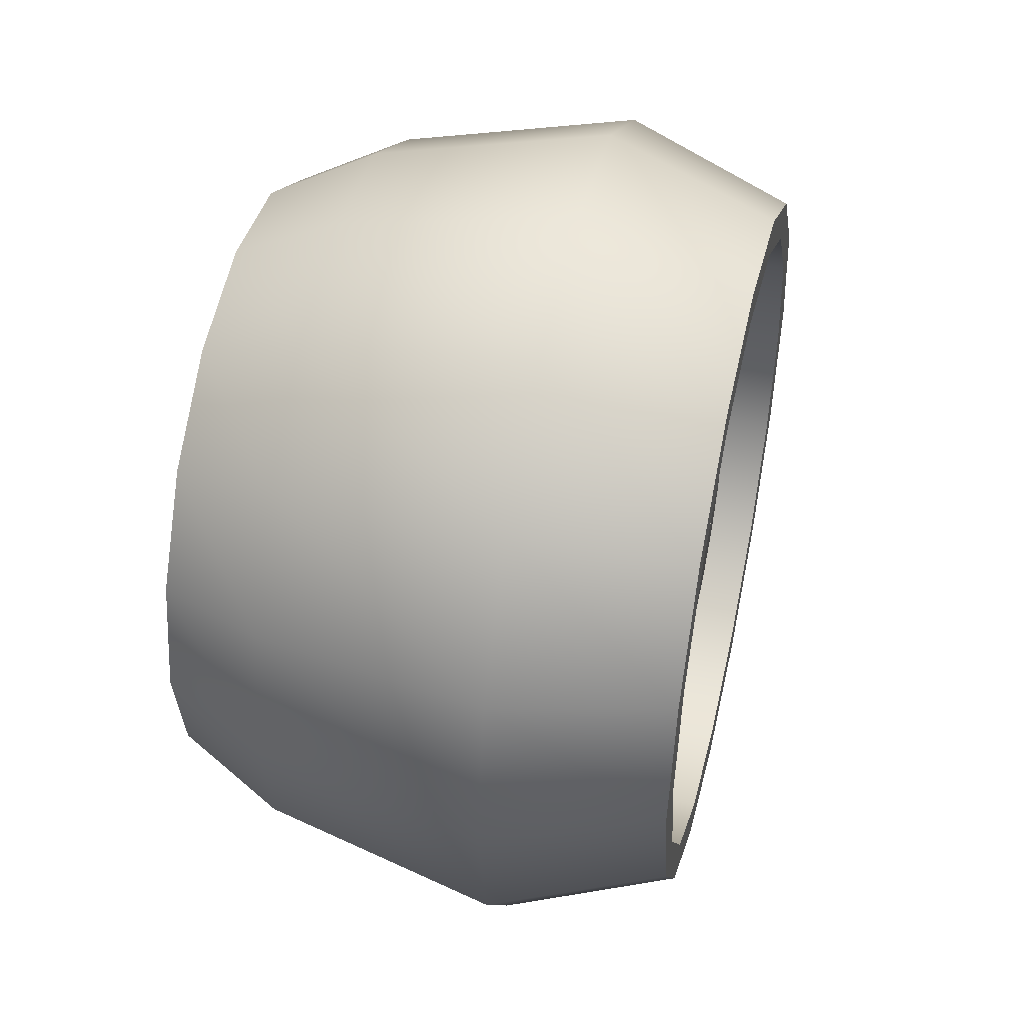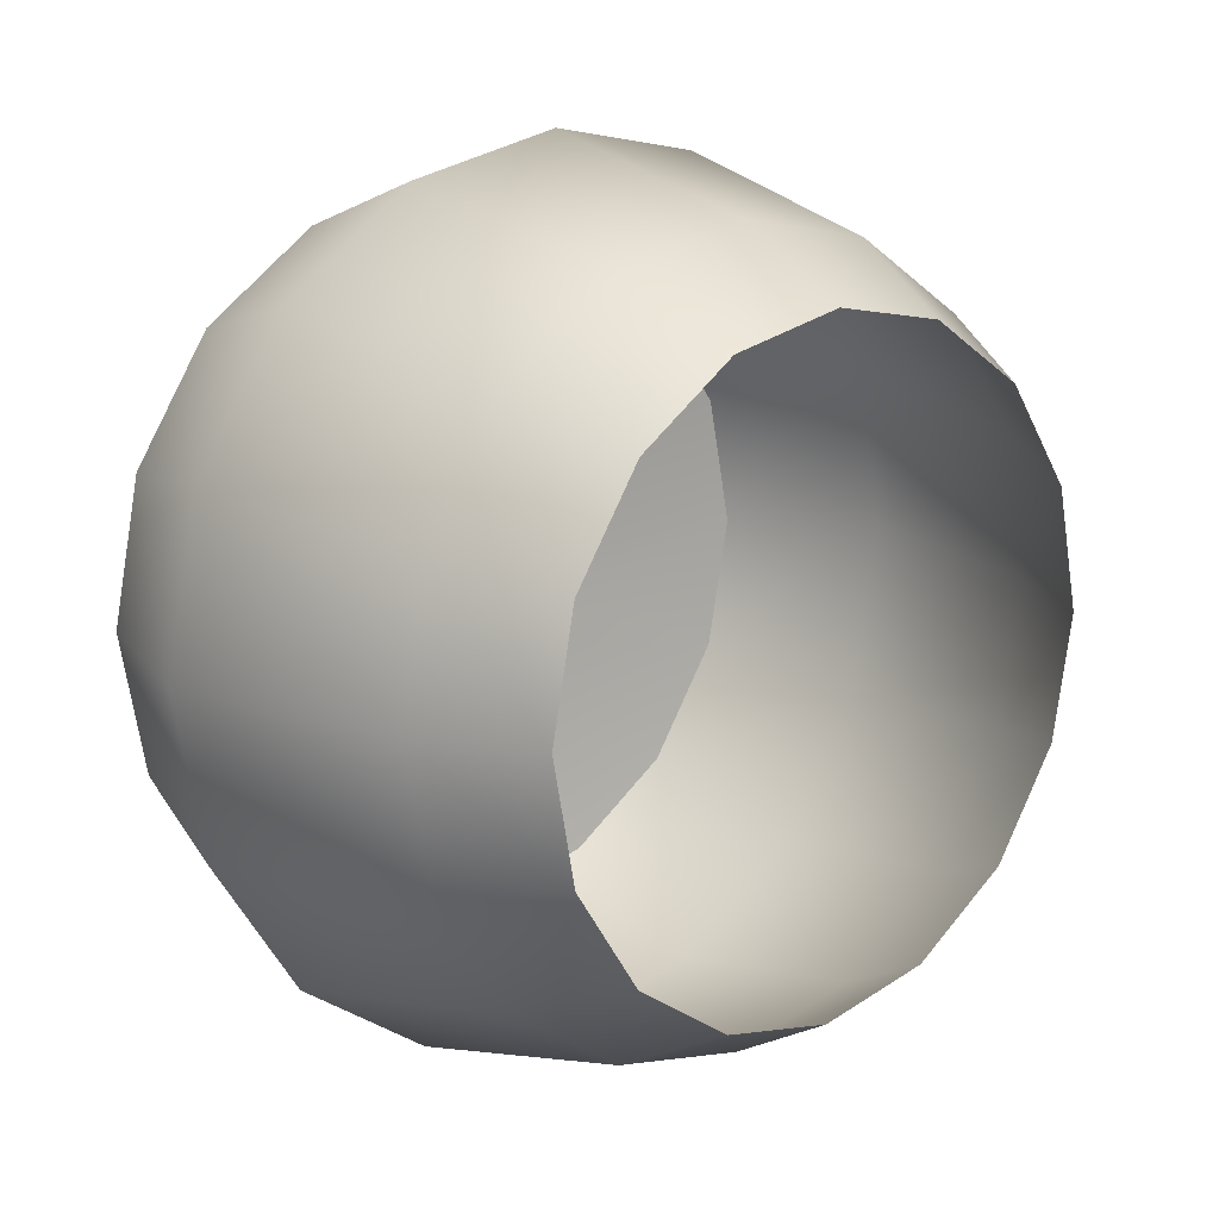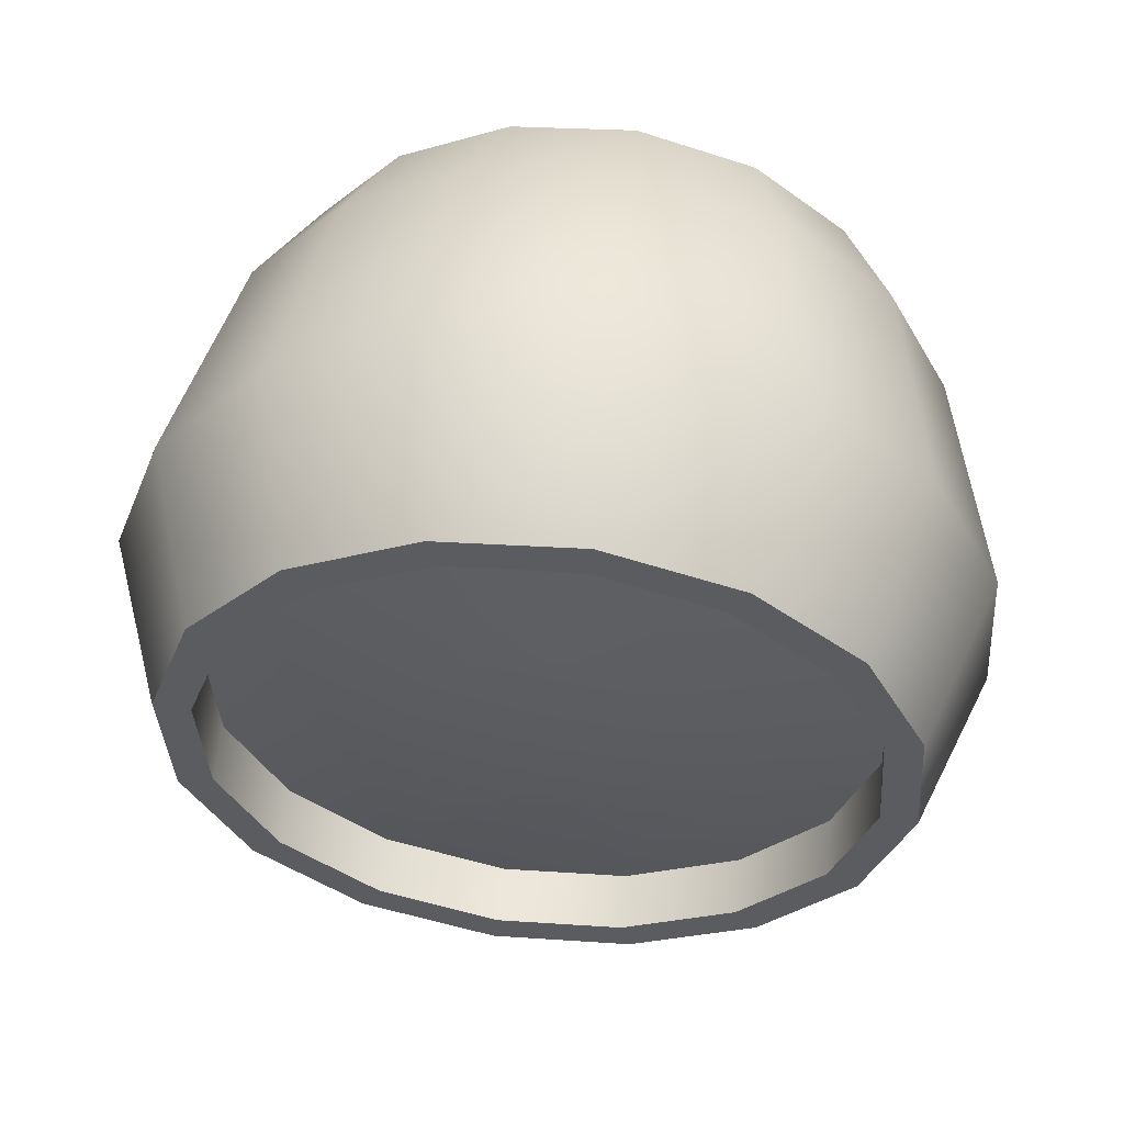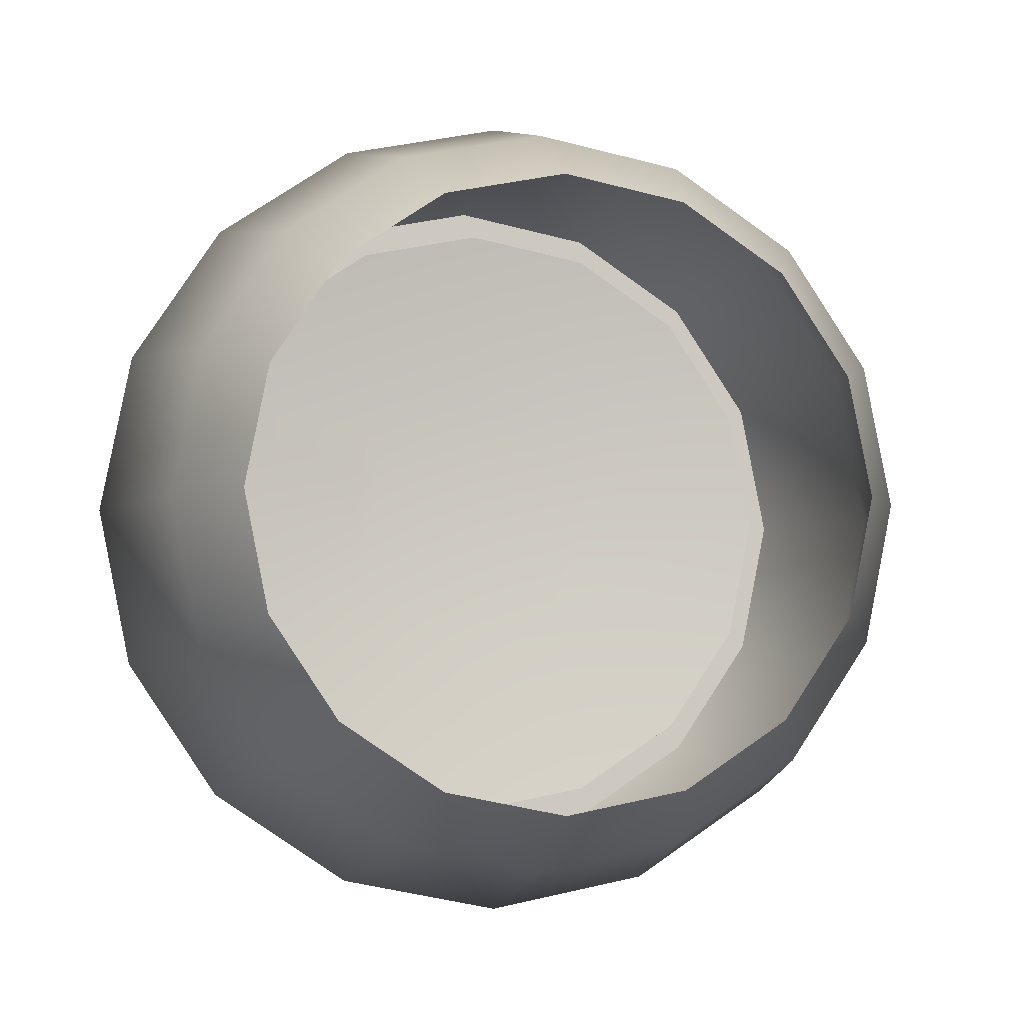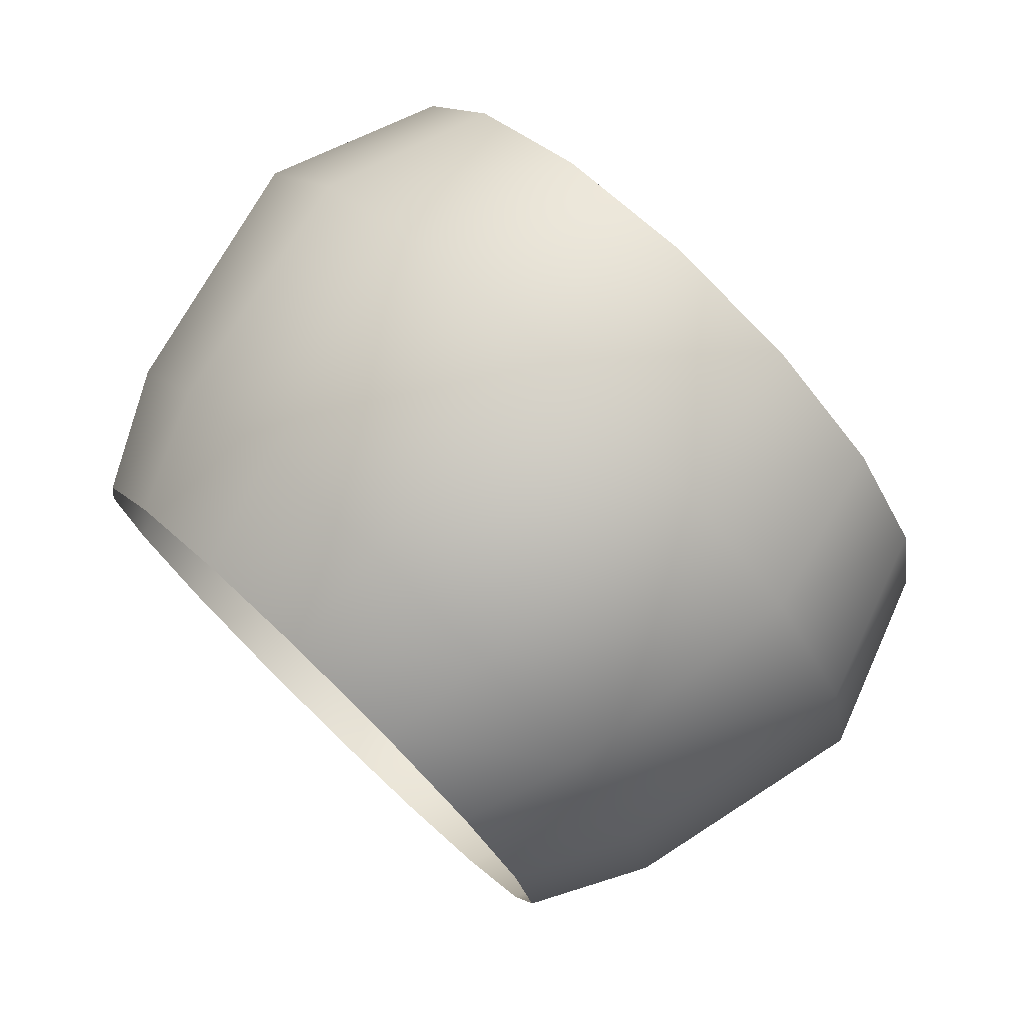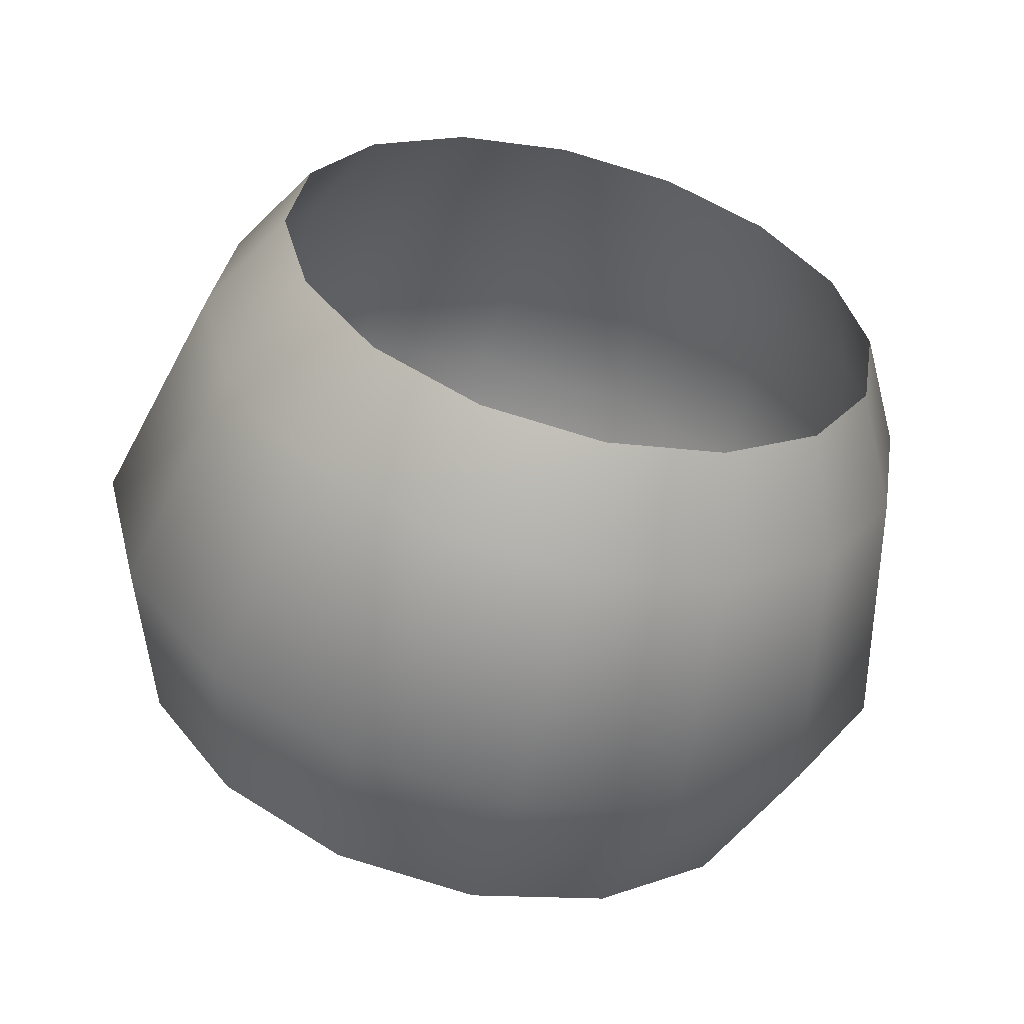
<metadata>
{"format":"obj","ext":"obj","renderer":"f3d","projection":"perspective","resolution":1024,"background":"white","views":[{"elev":48.2,"azim":-113.9,"up":"+Z"},{"elev":15.1,"azim":101.0,"up":"+Z"},{"elev":-70.9,"azim":80.4,"up":"+Y"},{"elev":-3.9,"azim":131.2,"up":"+Z"},{"elev":77.2,"azim":-172.9,"up":"+Z"},{"elev":67.1,"azim":-65.6,"up":"+Y"}]}
</metadata>
<code>
g ID36inst
v -1.399 -0.0999 -0.008563
v -1.396 -0.102 -0.008563
v -1.394 -0.1034 -0.02038
v -1.37 -0.1181 0.004111
v -1.366 -0.121 0.003146
v -1.362 -0.1235 -0.01752
v -1.36 -0.1251 -0.01341
v -1.351 -0.129 -0.03039
v -1.359 -0.123 -0.03708
v -1.345 -0.133 -0.02038
v -1.36 -0.1257 -0.008563
v -1.343 -0.1344 -0.008563
v -1.366 -0.121 -0.02027
v -1.368 -0.1159 -0.03943
v -1.37 -0.1181 -0.02124
v -1.374 -0.1152 0.003146
v -1.378 -0.1089 -0.03708
v -1.374 -0.1152 -0.02027
v -1.386 -0.1029 -0.03039
v -1.377 -0.1127 -0.01752
v -1.391 -0.09885 -0.02038
v -1.379 -0.1111 -0.01341
v -1.393 -0.09744 -0.008563
v -1.38 -0.1105 -0.008563
v -1.37 -0.1181 0.004111
v -1.362 -0.1235 -0.01752
v -1.366 -0.121 -0.02027
v -1.374 -0.1152 0.003146
v -1.368 -0.1159 0.02231
v -1.359 -0.123 0.01996
v -1.378 -0.1089 0.01996
v -1.377 -0.1127 0.000399
v -1.386 -0.1029 0.01326
v -1.379 -0.1111 -0.003713
v -1.391 -0.09885 0.00325
v -1.366 -0.121 0.003146
v -1.38 -0.1105 -0.008563
v -1.393 -0.09744 -0.008563
v -1.351 -0.129 0.01326
v -1.362 -0.1235 0.000399
v -1.36 -0.1251 -0.01341
v -1.345 -0.133 0.00325
v -1.36 -0.1251 -0.003713
v -1.343 -0.1344 -0.008563
v -1.36 -0.1257 -0.008563
v -1.362 -0.1235 0.000399
v -1.36 -0.1257 -0.008563
v -1.36 -0.1251 -0.003713
v -1.377 -0.1127 -0.01752
v -1.379 -0.1111 -0.01341
v -1.379 -0.1111 -0.003713
v -1.377 -0.1127 0.000399
v -1.374 -0.1152 -0.02027
v -1.37 -0.1181 -0.02124
v -1.374 -0.1152 0.003146
v -1.394 -0.1034 0.00325
v -1.393 -0.09744 -0.008563
v -1.396 -0.102 -0.008563
v -1.391 -0.09885 0.00325
v -1.389 -0.1074 0.01326
v -1.386 -0.1029 0.01326
v -1.381 -0.1134 0.01996
v -1.378 -0.1089 0.01996
v -1.371 -0.1205 0.02231
v -1.368 -0.1159 0.02231
v -1.362 -0.1275 0.01996
v -1.359 -0.123 0.01996
v -1.354 -0.1336 0.01326
v -1.359 -0.123 0.01996
v -1.351 -0.129 0.01326
v -1.349 -0.1376 0.00325
v -1.345 -0.133 0.00325
v -1.347 -0.139 -0.008563
v -1.343 -0.1344 -0.008563
v -1.396 -0.102 -0.008563
v -1.393 -0.09744 -0.008563
v -1.391 -0.09885 -0.02038
v -1.394 -0.1034 -0.02038
v -1.386 -0.1029 -0.03039
v -1.389 -0.1074 -0.03039
v -1.378 -0.1089 -0.03708
v -1.381 -0.1134 -0.03708
v -1.368 -0.1159 -0.03943
v -1.371 -0.1205 -0.03943
v -1.359 -0.123 -0.03708
v -1.362 -0.1275 -0.03708
v -1.359 -0.123 -0.03708
v -1.351 -0.129 -0.03039
v -1.354 -0.1336 -0.03039
v -1.345 -0.133 -0.02038
v -1.349 -0.1376 -0.02038
v -1.343 -0.1344 -0.008563
v -1.347 -0.139 -0.008563
v -1.371 -0.1205 -0.04289
v -1.371 -0.1205 -0.03943
v -1.362 -0.1275 -0.03708
v -1.382 -0.1126 -0.04028
v -1.381 -0.1134 -0.03708
v -1.391 -0.1059 -0.03284
v -1.389 -0.1074 -0.03039
v -1.397 -0.1015 -0.0217
v -1.394 -0.1034 -0.02038
v -1.399 -0.0999 -0.008563
v -1.362 -0.1275 -0.03708
v -1.361 -0.1283 -0.04028
v -1.354 -0.1336 -0.03039
v -1.397 -0.1015 0.004575
v -1.396 -0.102 -0.008563
v -1.394 -0.1034 0.00325
v -1.391 -0.1059 0.01571
v -1.389 -0.1074 0.01326
v -1.382 -0.1126 0.02315
v -1.381 -0.1134 0.01996
v -1.371 -0.1205 0.02577
v -1.371 -0.1205 0.02231
v -1.361 -0.1283 0.02315
v -1.361 -0.1283 -0.04028
v -1.354 -0.1336 -0.03039
v -1.352 -0.135 -0.03284
v -1.349 -0.1376 -0.02038
v -1.352 -0.135 -0.03284
v -1.349 -0.1376 -0.02038
v -1.346 -0.1395 -0.0217
v -1.347 -0.139 -0.008563
v -1.344 -0.141 -0.008563
v -1.349 -0.1376 0.00325
v -1.346 -0.1395 0.004575
v -1.354 -0.1336 0.01326
v -1.352 -0.135 0.01571
v -1.362 -0.1275 0.01996
v -1.352 -0.135 0.01571
v -1.362 -0.1275 0.01996
v -1.361 -0.1283 0.02315
v -1.371 -0.1205 0.02231
v -1.376 -0.06831 -0.008563
v -1.365 -0.06345 -0.008563
v -1.364 -0.06479 0.002685
v -1.374 -0.06991 0.004848
v -1.394 -0.08319 -0.008563
v -1.359 -0.06861 0.01222
v -1.391 -0.08503 0.00687
v -1.399 -0.0999 -0.008563
v -1.397 -0.1015 0.004575
v -1.368 -0.07446 0.01622
v -1.351 -0.07432 0.01859
v -1.384 -0.09027 0.01995
v -1.391 -0.1059 0.01571
v -1.359 -0.08127 0.02381
v -1.342 -0.08106 0.02083
v -1.374 -0.09812 0.0287
v -1.382 -0.1126 0.02315
v -1.348 -0.08931 0.02648
v -1.333 -0.0878 0.01859
v -1.362 -0.1074 0.03177
v -1.371 -0.1205 0.02577
v -1.337 -0.09734 0.02381
v -1.325 -0.09352 0.01222
v -1.349 -0.1166 0.0287
v -1.361 -0.1283 0.02315
v -1.328 -0.1042 0.01622
v -1.32 -0.09733 0.002685
v -1.339 -0.1244 0.01995
v -1.352 -0.135 0.01571
v -1.322 -0.1087 0.004848
v -1.318 -0.09867 -0.008563
v -1.32 -0.1103 -0.008563
v -1.332 -0.1297 0.00687
v -1.346 -0.1395 0.004575
v -1.329 -0.1315 -0.008563
v -1.344 -0.141 -0.008563
v -1.32 -0.1103 -0.008563
v -1.318 -0.09867 -0.008563
v -1.32 -0.09733 -0.01981
v -1.322 -0.1087 -0.02197
v -1.329 -0.1315 -0.008563
v -1.325 -0.09352 -0.02935
v -1.332 -0.1297 -0.024
v -1.344 -0.141 -0.008563
v -1.346 -0.1395 -0.0217
v -1.328 -0.1042 -0.03334
v -1.333 -0.0878 -0.03572
v -1.339 -0.1244 -0.03708
v -1.352 -0.135 -0.03284
v -1.337 -0.09734 -0.04094
v -1.342 -0.08106 -0.03795
v -1.349 -0.1166 -0.04582
v -1.361 -0.1283 -0.04028
v -1.348 -0.08931 -0.04361
v -1.351 -0.07432 -0.03572
v -1.362 -0.1074 -0.04889
v -1.371 -0.1205 -0.04289
v -1.359 -0.08127 -0.04094
v -1.359 -0.06861 -0.02935
v -1.374 -0.09812 -0.04582
v -1.382 -0.1126 -0.04028
v -1.368 -0.07446 -0.03334
v -1.364 -0.06479 -0.01981
v -1.384 -0.09027 -0.03708
v -1.391 -0.1059 -0.03284
v -1.374 -0.06991 -0.02197
v -1.365 -0.06345 -0.008563
v -1.376 -0.06831 -0.008563
v -1.391 -0.08503 -0.024
v -1.397 -0.1015 -0.0217
v -1.394 -0.08319 -0.008563
v -1.399 -0.0999 -0.008563
g ID36inst_0
f 3 2 1
f 6 5 4
f 6 7 5
f 7 6 8
f 8 6 9
f 10 7 8
f 11 7 10
f 12 11 10
f 6 13 9
f 9 13 14
f 13 15 14
f 15 13 16
f 14 15 17
f 15 18 17
f 17 18 19
f 18 20 19
f 19 20 21
f 20 22 21
f 21 22 23
f 22 24 23
f 27 26 25
f 27 25 28
f 28 25 29
f 29 25 30
f 31 28 29
f 32 28 31
f 33 32 31
f 34 32 33
f 35 34 33
f 25 36 30
f 37 34 35
f 38 37 35
f 30 36 39
f 36 40 39
f 41 40 36
f 39 40 42
f 40 43 42
f 42 43 44
f 43 45 44
f 41 47 46
f 47 48 46
f 37 50 49
f 51 37 49
f 51 49 52
f 49 53 52
f 53 54 52
f 54 55 52
f 58 57 56
f 57 59 56
f 56 59 60
f 59 61 60
f 60 61 62
f 61 63 62
f 62 63 64
f 63 65 64
f 64 65 66
f 65 67 66
f 66 69 68
f 69 70 68
f 68 70 71
f 70 72 71
f 71 72 73
f 72 74 73
f 77 76 75
f 78 77 75
f 79 77 78
f 80 79 78
f 81 79 80
f 82 81 80
f 83 81 82
f 84 83 82
f 85 83 84
f 86 85 84
f 88 87 86
f 89 88 86
f 90 88 89
f 91 90 89
f 92 90 91
f 93 92 91
f 96 95 94
f 94 95 97
f 95 98 97
f 97 98 99
f 98 100 99
f 99 100 101
f 100 102 101
f 101 102 103
f 105 104 94
f 106 104 105
f 103 108 107
f 108 109 107
f 107 109 110
f 109 111 110
f 110 111 112
f 111 113 112
f 112 113 114
f 113 115 114
f 114 115 116
f 119 118 117
f 120 118 119
f 123 122 121
f 124 122 123
f 125 124 123
f 126 124 125
f 127 126 125
f 128 126 127
f 129 128 127
f 130 128 129
f 133 132 131
f 134 132 133
f 137 136 135
f 138 137 135
f 138 135 139
f 140 137 138
f 141 138 139
f 141 139 142
f 143 141 142
f 144 140 138
f 144 138 141
f 145 140 144
f 146 141 143
f 146 144 141
f 147 146 143
f 148 145 144
f 148 144 146
f 149 145 148
f 150 146 147
f 150 148 146
f 151 150 147
f 152 149 148
f 152 148 150
f 153 149 152
f 154 150 151
f 154 152 150
f 155 154 151
f 156 153 152
f 156 152 154
f 157 153 156
f 158 154 155
f 158 156 154
f 159 158 155
f 160 157 156
f 160 156 158
f 161 157 160
f 162 158 159
f 162 160 158
f 163 162 159
f 164 161 160
f 164 160 162
f 165 161 164
f 166 165 164
f 167 162 163
f 167 164 162
f 166 164 167
f 168 167 163
f 169 166 167
f 169 167 168
f 170 169 168
f 173 172 171
f 174 173 171
f 174 171 175
f 176 173 174
f 177 174 175
f 177 175 178
f 179 177 178
f 180 176 174
f 180 174 177
f 181 176 180
f 182 177 179
f 182 180 177
f 183 182 179
f 184 181 180
f 184 180 182
f 185 181 184
f 186 182 183
f 186 184 182
f 187 186 183
f 188 185 184
f 188 184 186
f 189 185 188
f 190 186 187
f 190 188 186
f 191 190 187
f 192 189 188
f 192 188 190
f 193 189 192
f 194 190 191
f 194 192 190
f 195 194 191
f 196 193 192
f 196 192 194
f 197 193 196
f 198 194 195
f 198 196 194
f 199 198 195
f 200 197 196
f 200 196 198
f 201 197 200
f 202 201 200
f 203 198 199
f 203 200 198
f 202 200 203
f 204 203 199
f 205 202 203
f 205 203 204
f 206 205 204

</code>
